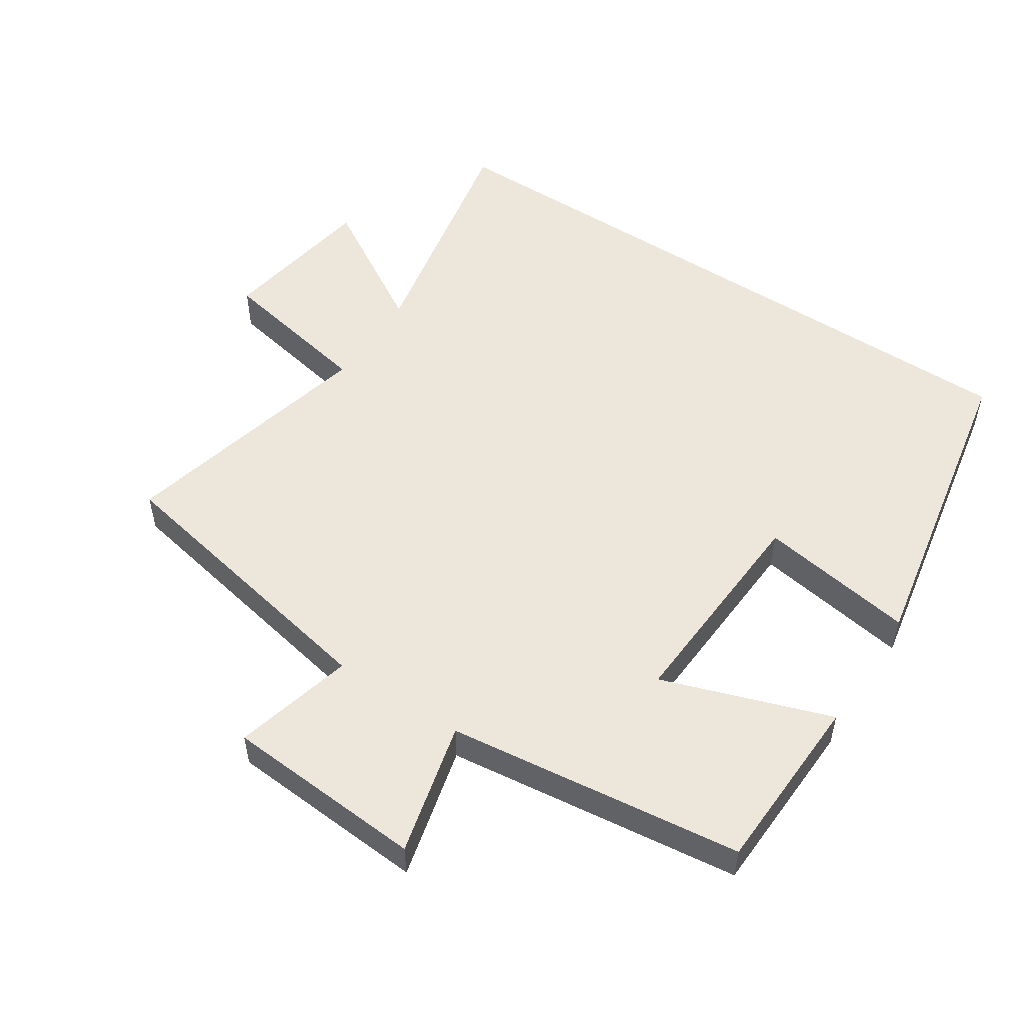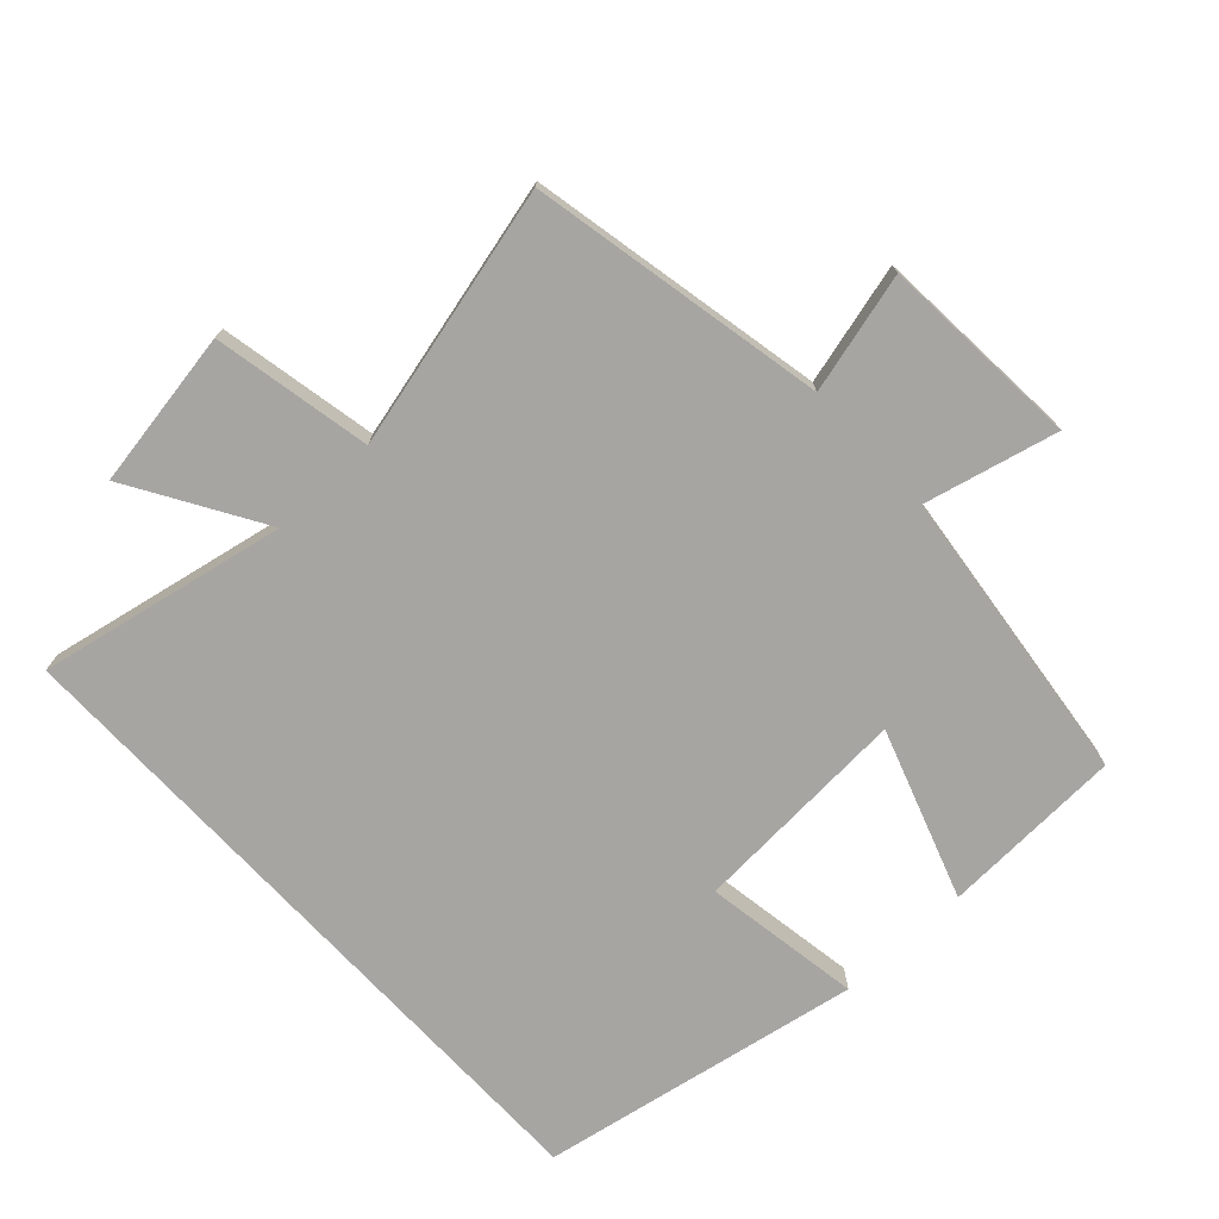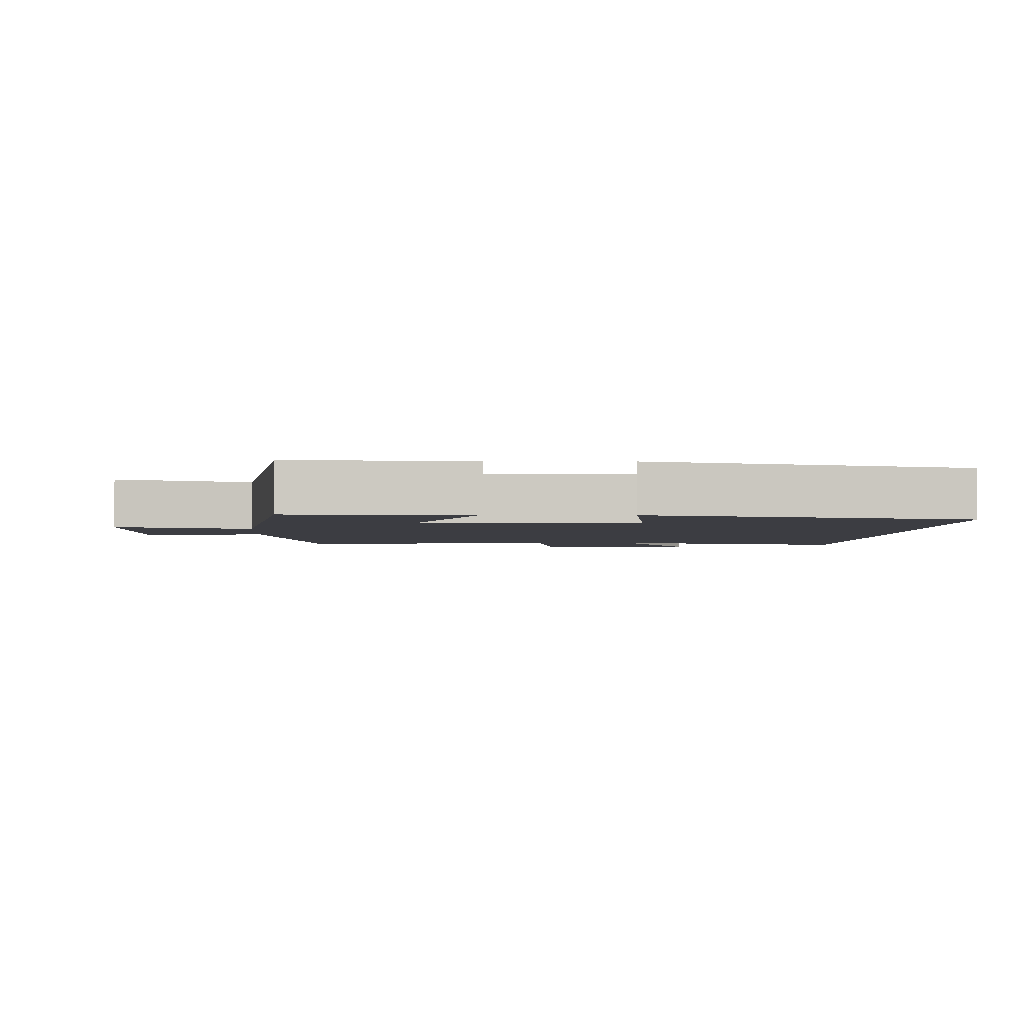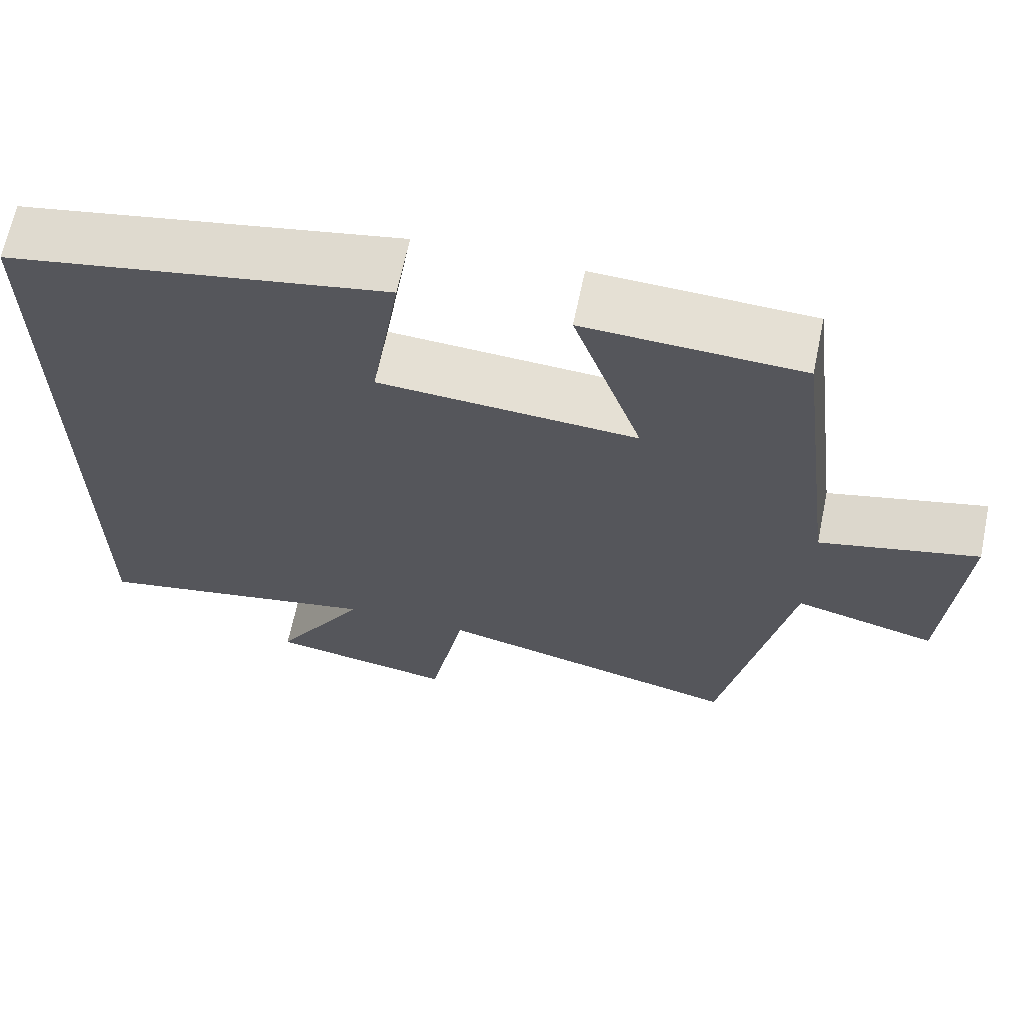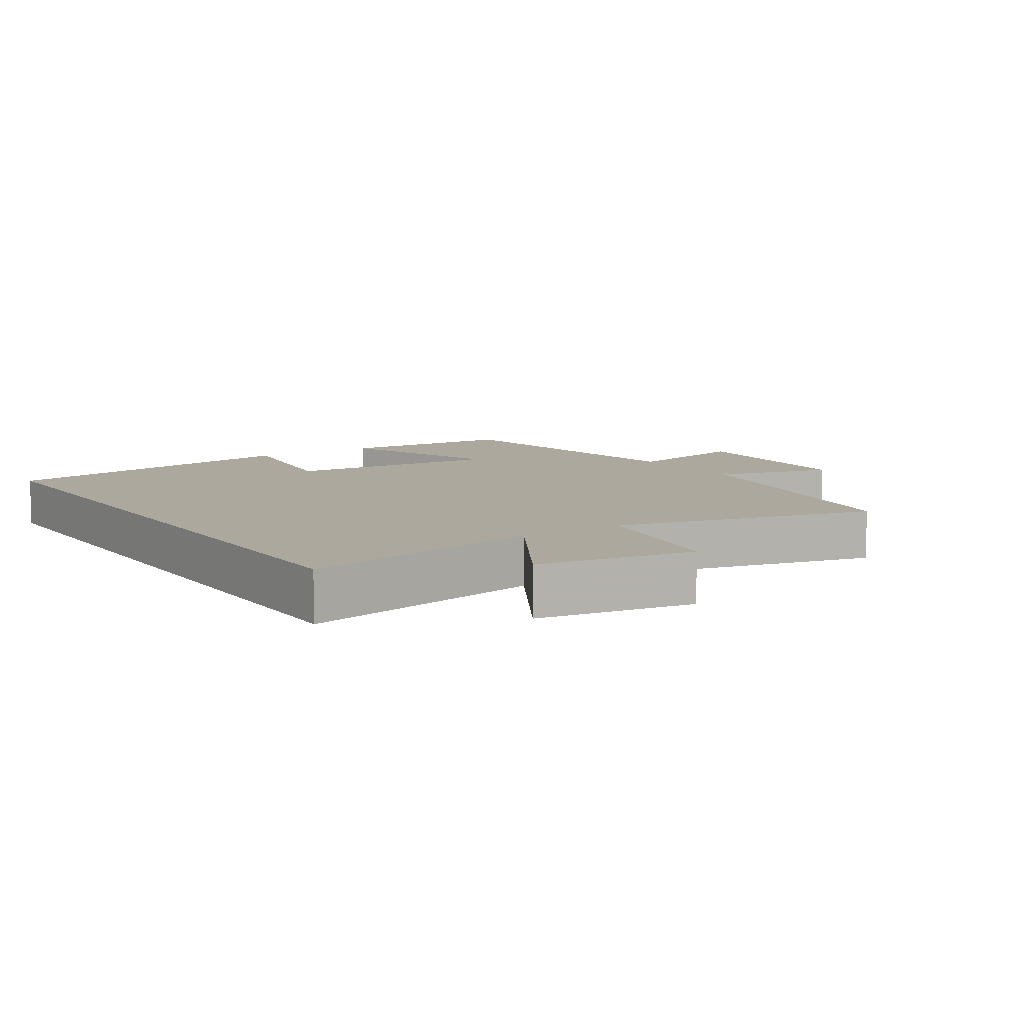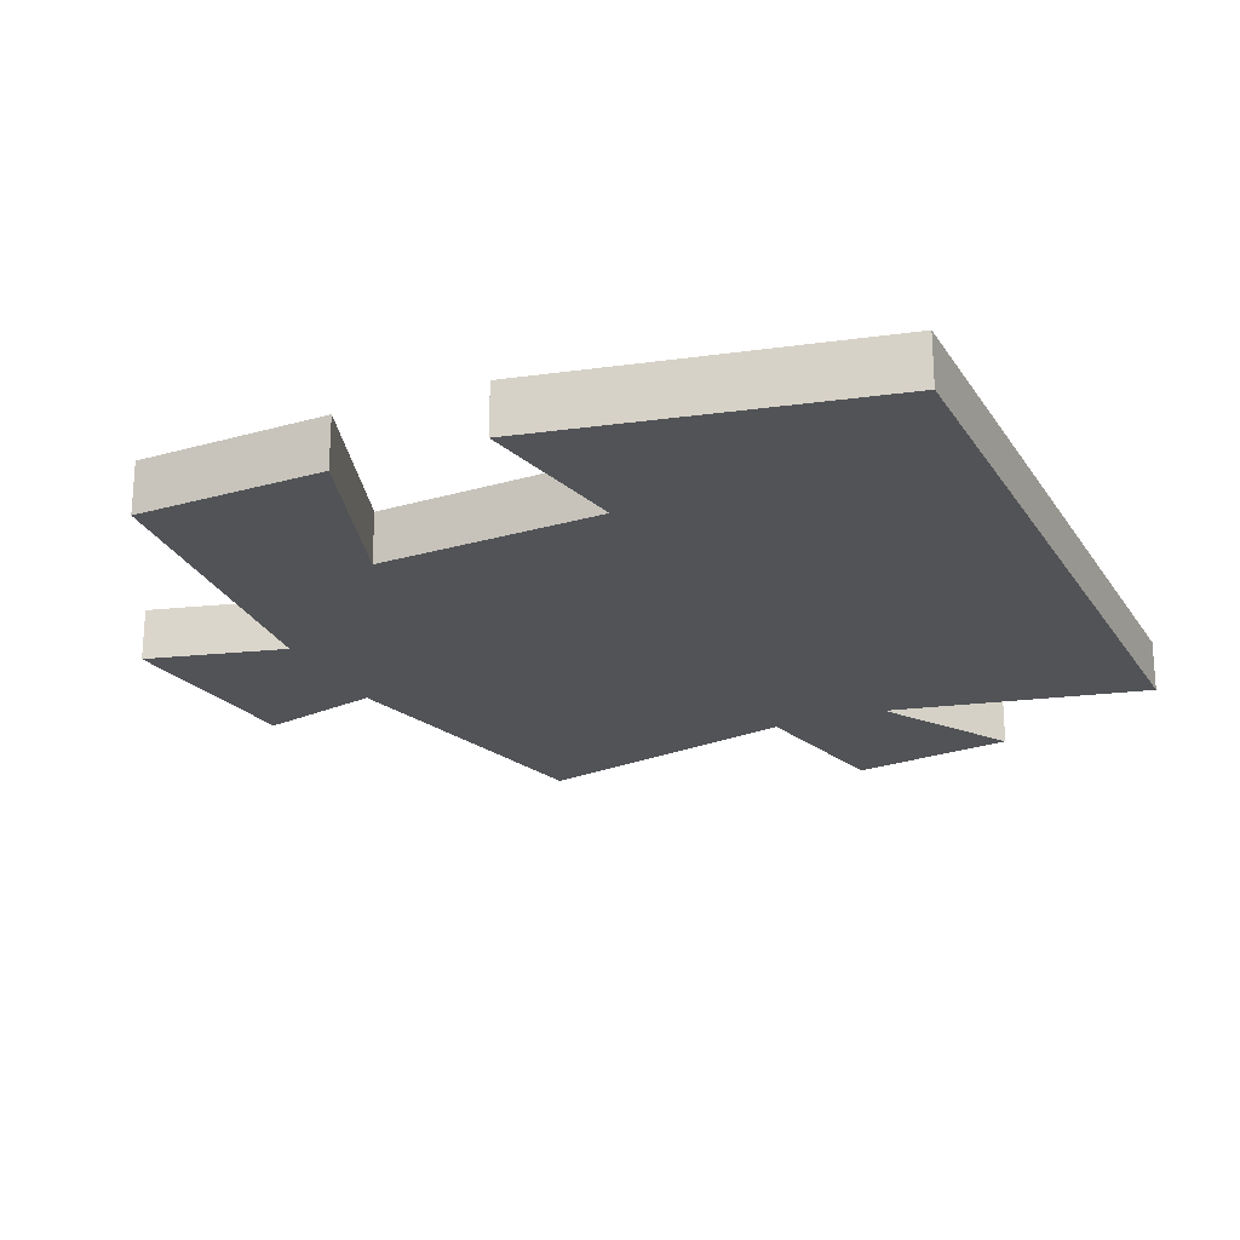
<metadata>
{"format":"obj","ext":"obj","renderer":"f3d","projection":"perspective","resolution":1024,"background":"white","views":[{"elev":52.7,"azim":-56.6,"up":"+Y"},{"elev":-73.9,"azim":-137.0,"up":"+Y"},{"elev":-2.9,"azim":-3.6,"up":"+Y"},{"elev":65.9,"azim":-168.2,"up":"+Z"},{"elev":8.6,"azim":146.6,"up":"+Y"},{"elev":-22.0,"azim":24.4,"up":"+Y"}]}
</metadata>
<code>
v 0.5 0.07 0.41
v 0.5 0.07 -0.574
v 0.134 0.07 -0.5
v 0.251 0.07 -0.696
v 0.017 0.07 -0.734
v -0.028 0.07 -0.5
v -0.415 0.07 -0.593
v -0.5 0.07 -0.155
v -0.678 0.07 -0.2
v -0.698 0.07 0.098
v -0.5 0.07 0.049
v -0.445 0.07 0.49
v -0.175 0.07 0.5
v -0.262 0.07 0.249
v 0.062 0.07 0.267
v 0.025 0.07 0.5
v 0.5 0 0.41
v 0.5 0 -0.574
v 0.134 0 -0.5
v 0.251 0 -0.696
v 0.017 0 -0.734
v -0.028 0 -0.5
v -0.415 0 -0.593
v -0.5 0 -0.155
v -0.678 0 -0.2
v -0.698 0 0.098
v -0.5 0 0.049
v -0.445 0 0.49
v -0.175 0 0.5
v -0.262 0 0.249
v 0.062 0 0.267
v 0.025 0 0.5
f 15 16 1 2
f 14 15 2 3
f 11 12 13 14
f 11 14 3
f 8 9 10 11
f 6 7 8 11
f 6 11 3 4
f 4 5 6
f 18 17 32 31
f 19 18 31 30
f 30 29 28 27
f 19 30 27
f 27 26 25 24
f 27 24 23 22
f 20 19 27 22
f 22 21 20
f 1 17 18 2
f 2 18 19 3
f 3 19 20 4
f 4 20 21 5
f 5 21 22 6
f 6 22 23 7
f 7 23 24 8
f 8 24 25 9
f 9 25 26 10
f 10 26 27 11
f 11 27 28 12
f 12 28 29 13
f 13 29 30 14
f 14 30 31 15
f 15 31 32 16
f 16 32 17 1

</code>
